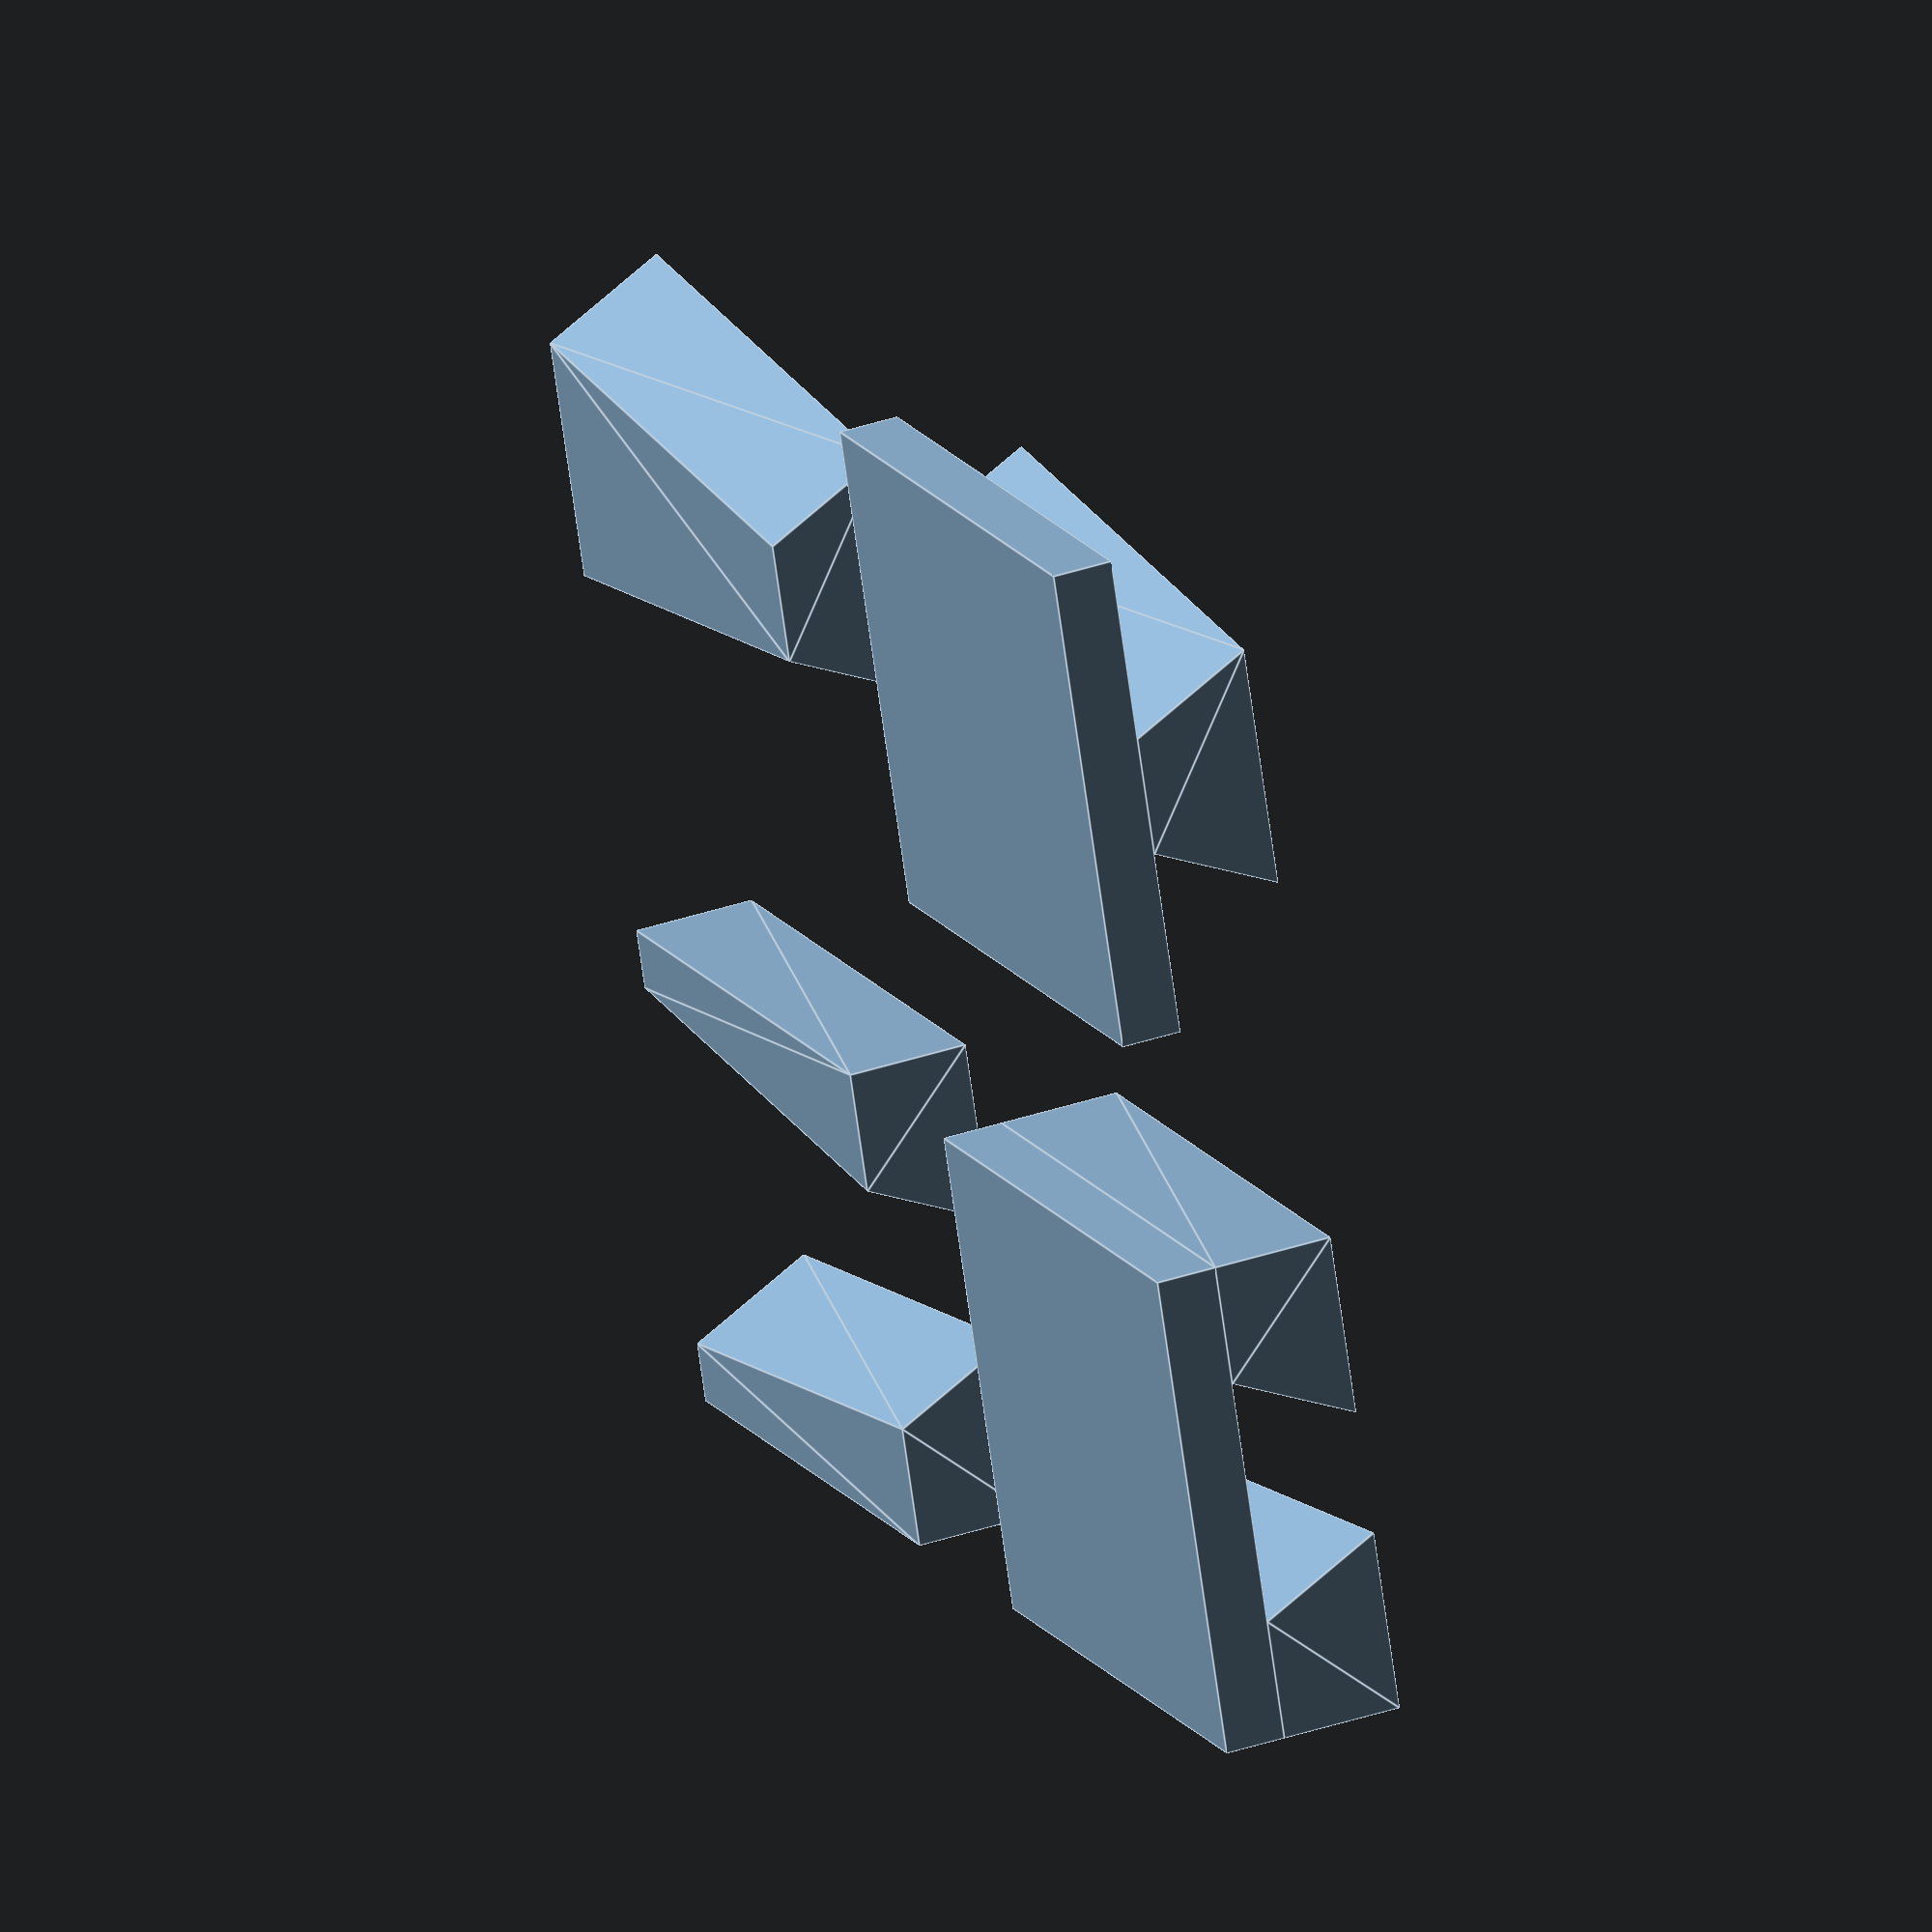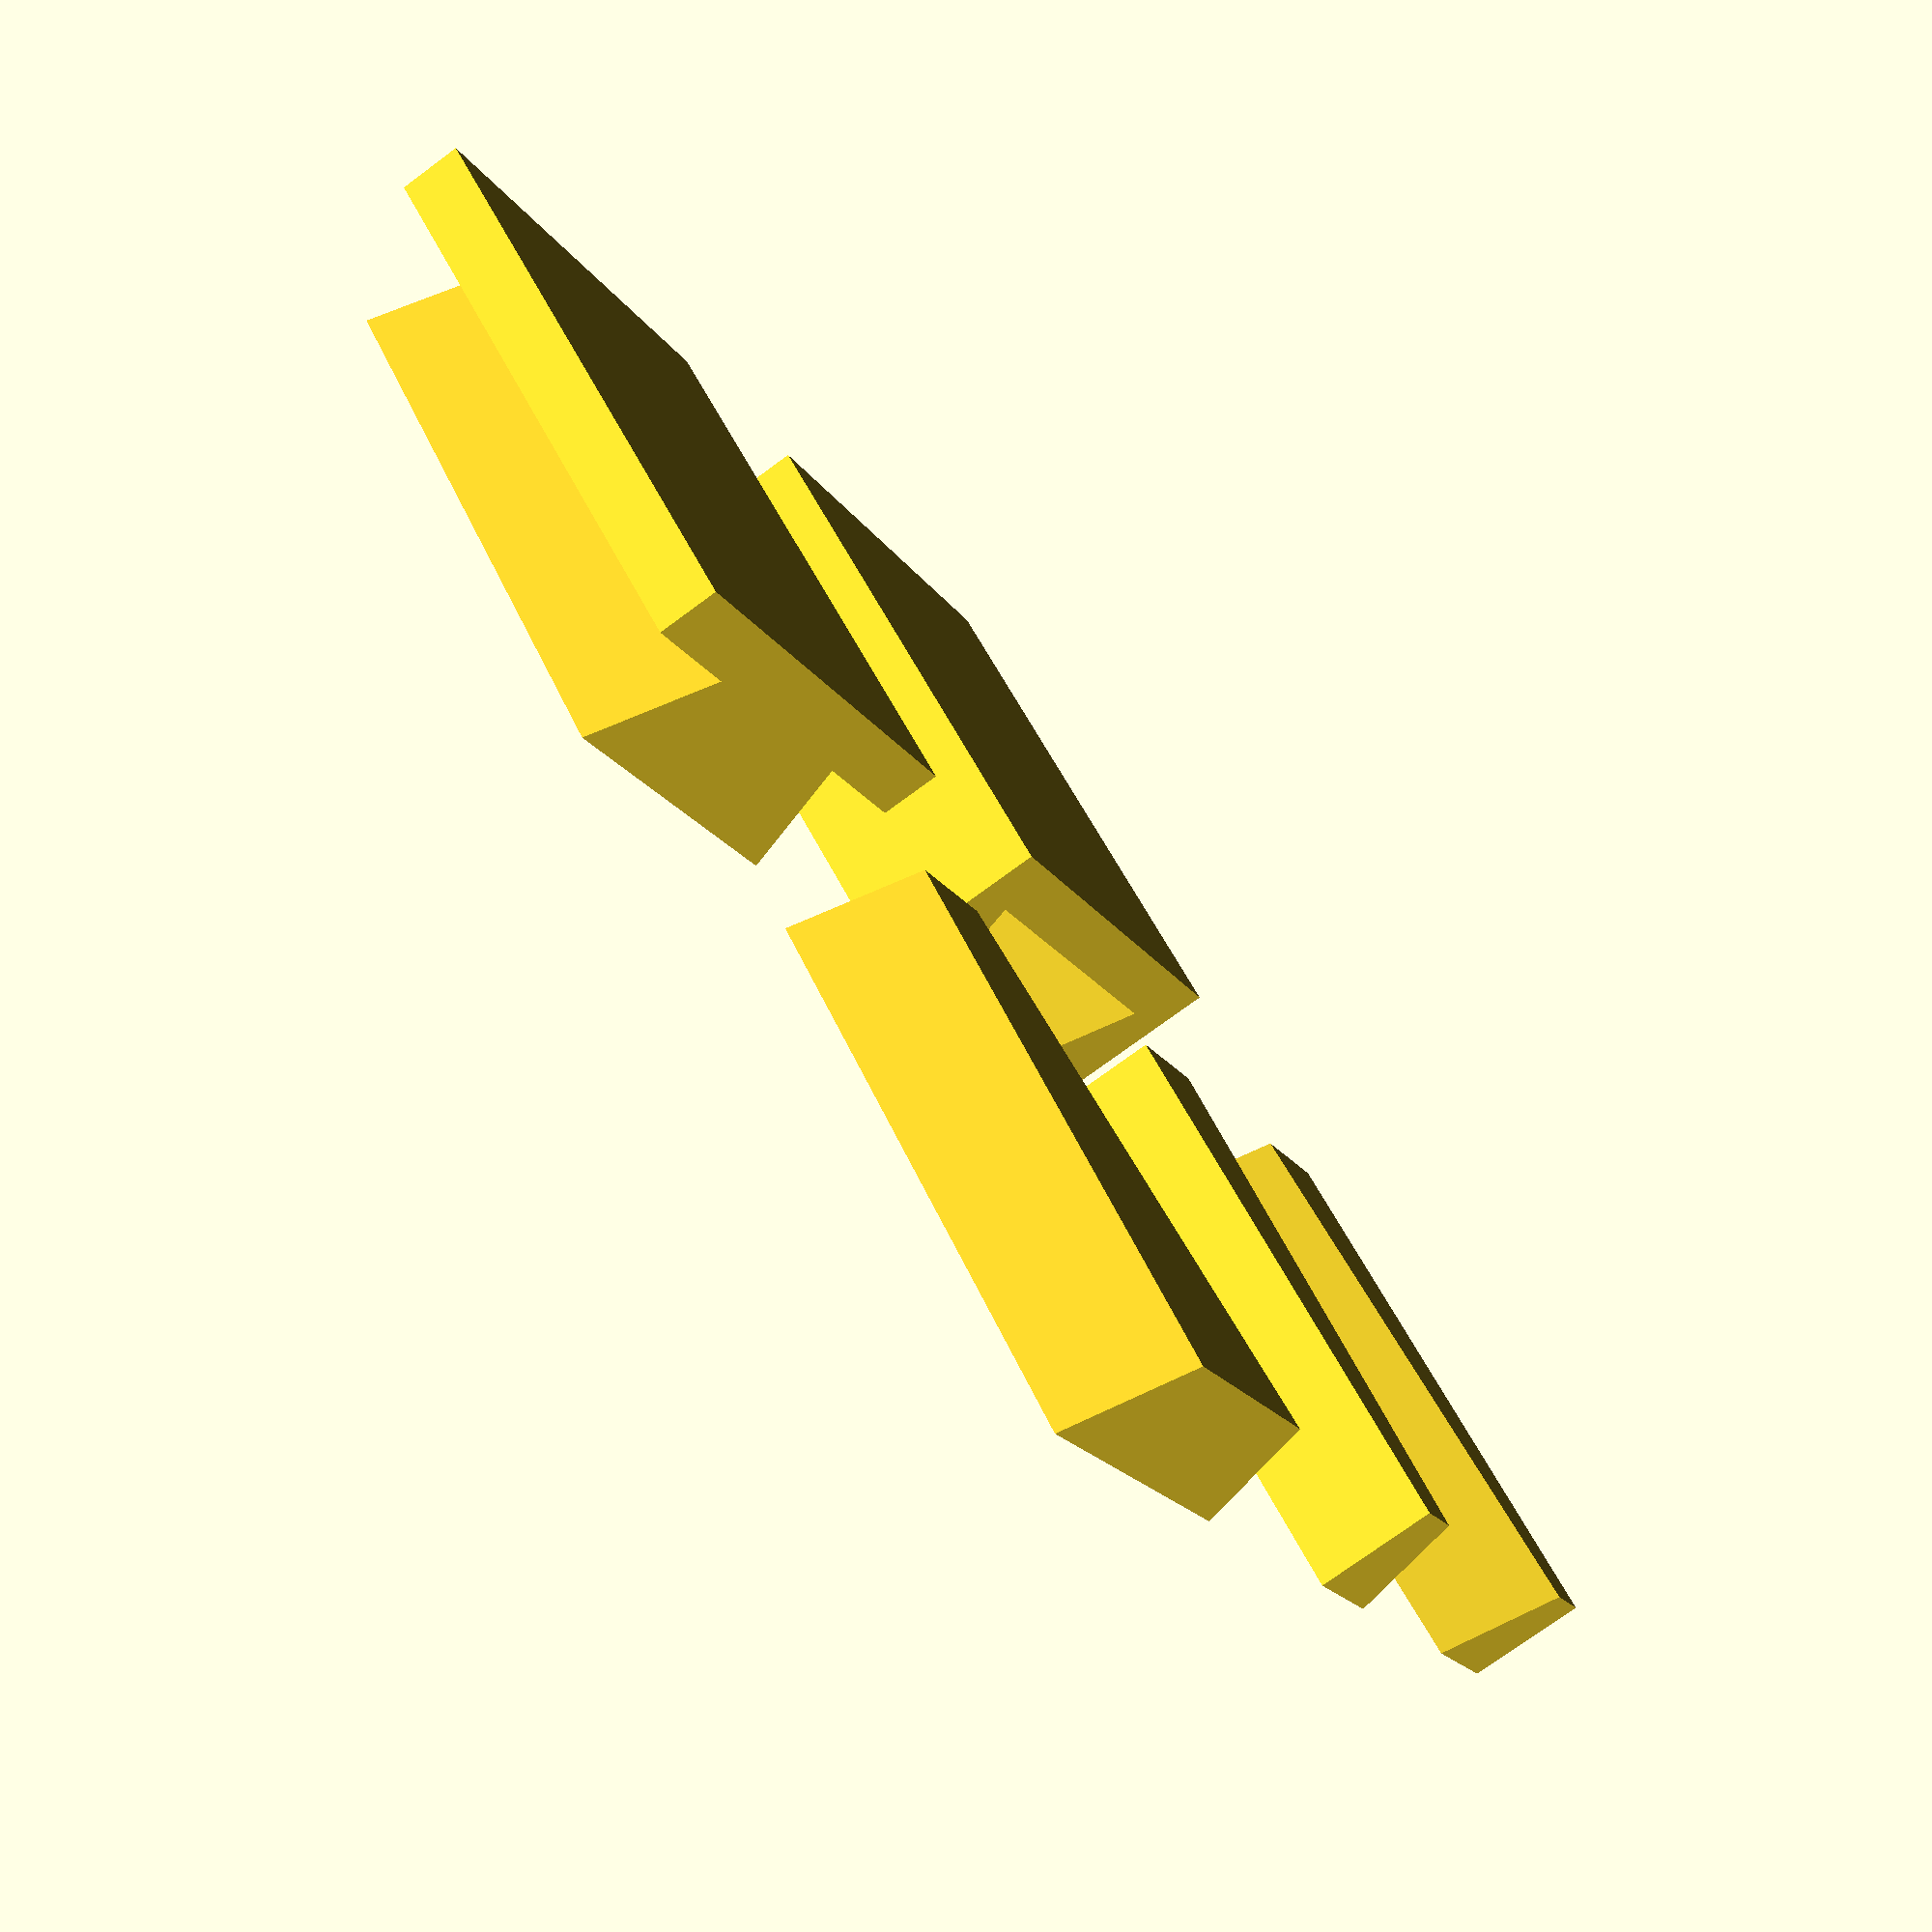
<openscad>
/*
 * Dovetail connectors
 */
Dovetail_Gender   = male();        // Gender of the connector.
Dovetail_Margin   = 0.2;           // Margin that male connector is smaller than female.
Dovetail_Size     = [46, 40, 10];  // Size of the cube the connectors are 'carved' out.
Dovetail_Plate    = 5;             // Size of a plate attached to dovetail.

// convenience functions so above constants can be used when USE-ing this file.
function female()         = true;
function male()           = false;
function yes()            = true;
function no()             = false;
function dovetailGender() = Dovetail_Gender;
function dovetailMargin() = Dovetail_Margin;
function dovetailSize()   = Dovetail_Size;
function dovetailPlate()  = Dovetail_Plate;

module dovetail(gender = dovetailGender(),
                size   = dovetailSize(),
                margin = dovetailMargin(),
                center = no())
{
  H      = (margin < 0) ? 1.999 : 2;
  M      = abs(margin) / 2;
  Xm     = size[0] / -H;
  XM     = size[0] /  H;
  Ym     = size[1] / -H;
  YM     = size[1] /  H;
  Zm     = size[2] / (gender ?  H : -H);
  ZM     = size[2] / (gender ? -H :  H);
  Y1     = (size[1] / 8) + (gender ? -M : M);
  Y2     = (size[1] / 4) + (gender ? -M : M);
  Y3     = ((size[1] * 3) / 8) + (gender ? -M : M);
  points = [[XM, YM - Y1, ZM], [XM, Ym + Y1, ZM], [XM, Ym + Y2, Zm], [XM, YM - Y2, Zm],
            [Xm, YM - Y2, ZM], [Xm, Ym + Y2, ZM], [Xm, Ym + Y3, Zm], [Xm, YM - Y3, Zm],
            [XM, YM,      ZM], [XM, YM,      Zm], [Xm, YM,      ZM], [Xm, YM,      Zm],
            [XM, Ym,      ZM], [XM, Ym,      Zm], [Xm, Ym,      ZM], [Xm, Ym,      Zm]];

  translate(center ? [0, 0, 0] : size / 2)
    if (gender) {
      // female
      polyhedron(points = points, faces  = [[0,  8,  9,  3], [ 4,  7, 11, 10],
                                            [0,  4, 10,  8], [ 3,  9, 11,  7],
                                            [0,  3,  7,  4], [ 8, 10, 11,  9]]);
      polyhedron(points = points, faces  = [[1,  2, 13, 12], [ 5, 14, 15,  6],
                                            [1, 12, 14,  5], [ 2,  6, 15, 13],
                                            [1,  5,  6,  2], [12, 13, 15, 14]]);
    } else {
      // male
      polyhedron(points = points, faces  = [[0,  3,  2,  1], [ 4,  5,  6,  7],
                                            [0,  1,  5,  4], [ 2,  3,  7,  6],
                                            [0,  4,  7,  3], [ 1,  2,  6,  5]]);
    }
}
translate([10,  10, 0])
  dovetail(male());
translate([10, -50, 0])
  dovetail(female());

module dovetailPlate(gender = dovetailGender(),
                     size   = dovetailSize(),
                     margin = dovetailMargin(),
                     plate  = dovetailPlate(),
                     center = no())
{
  if (len(plate) == undef) {
    translate(center ? [0, 0, 0] : [size[0] / 2,
                                    size[1] / 2,
                                   (size[2] + plate) / 2])
    {
      translate([0, 0, size[2] / -2])
        cube([size[0], size[1], plate], yes());
      translate([0, 0, plate / 2])
        dovetail(gender, size, margin, yes(), no());
    }
  } else {
    translate(center ? [0, 0, 0] : [max(size[0], plate[0]) / 2,
                                    max(size[1], plate[1]) / 2,
                                    (size[2] + plate[2]) / 2])
    {
      translate([0, 0, size[2] / -2])
        cube(plate, true);
      translate([0, 0, plate[2] / 2])
        dovetail(gender, size, margin, yes(), no());
    }
  }
}
translate([-56,  10, 0])
  dovetailPlate(male());
translate([-56, -50, 0])
  dovetailPlate(female());

</openscad>
<views>
elev=322.3 azim=20.4 roll=246.7 proj=o view=edges
elev=74.1 azim=139.4 roll=126.5 proj=p view=solid
</views>
